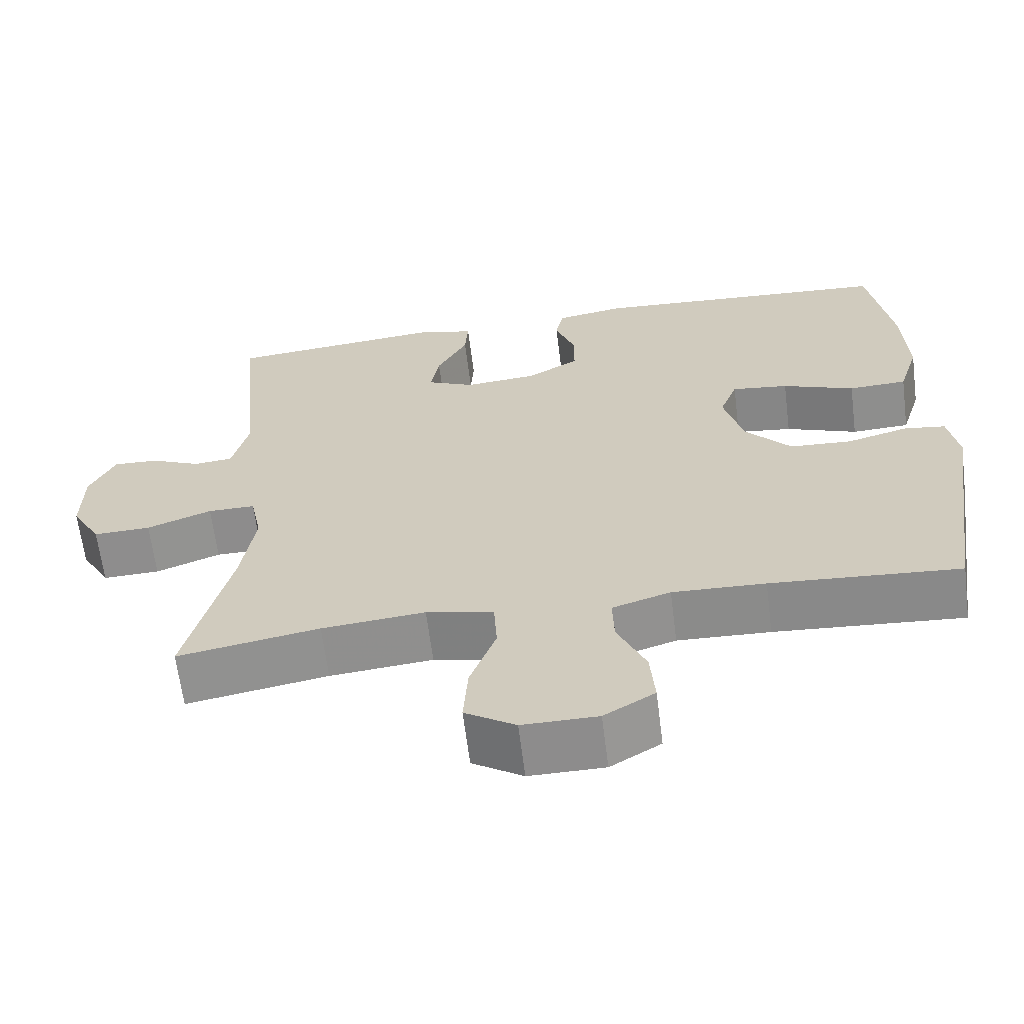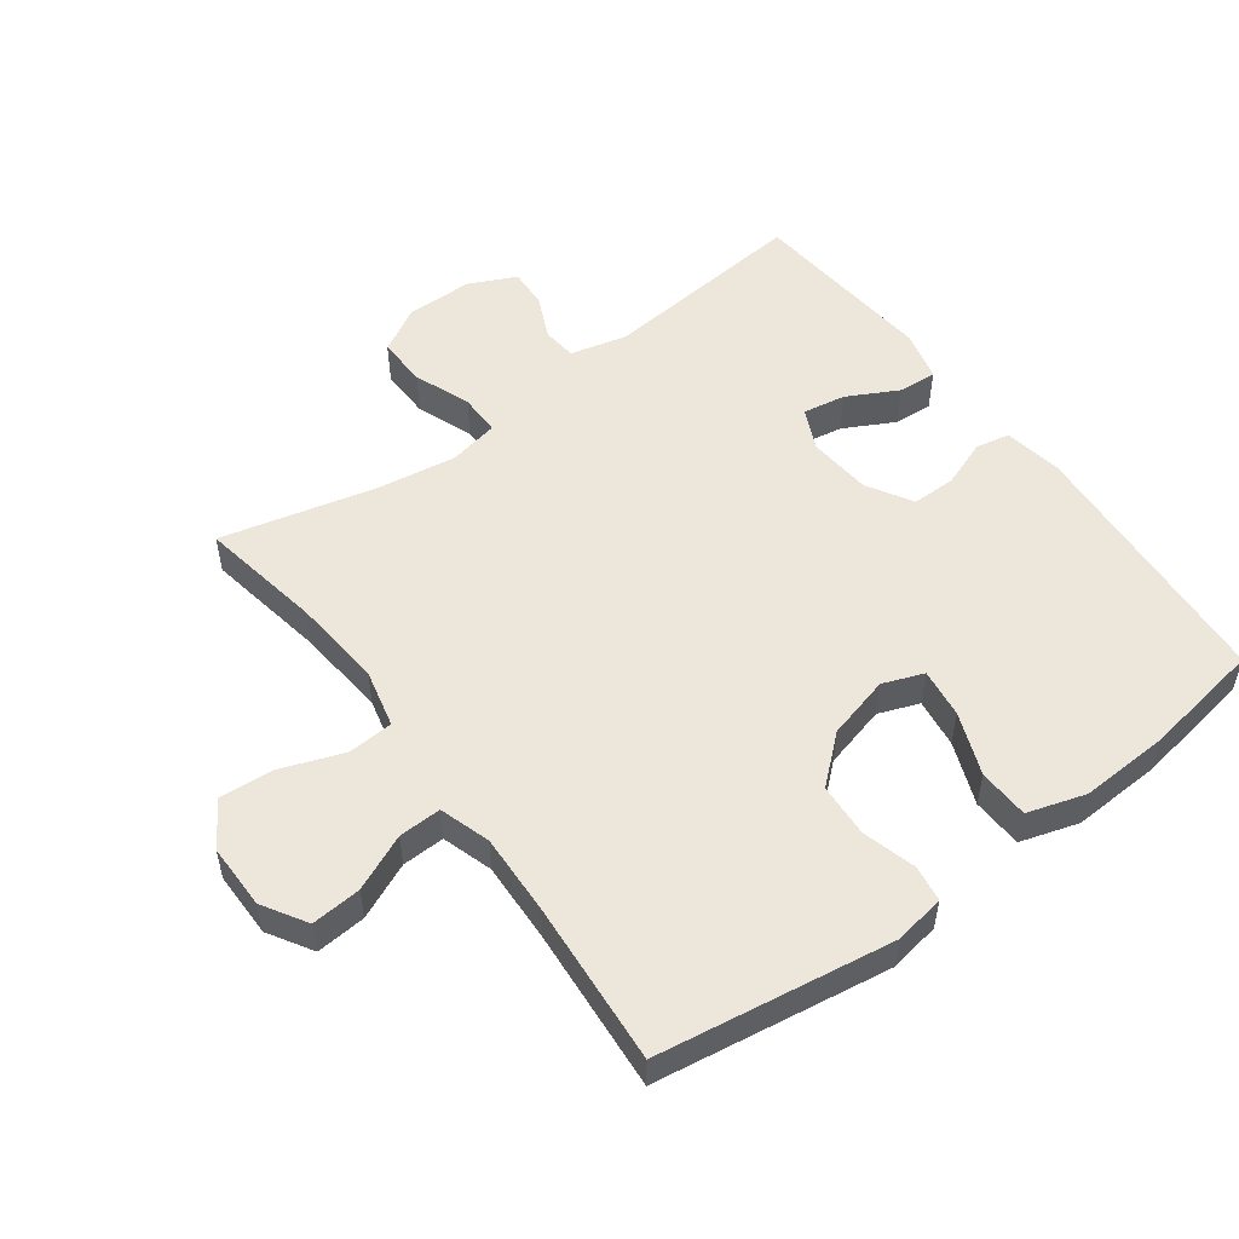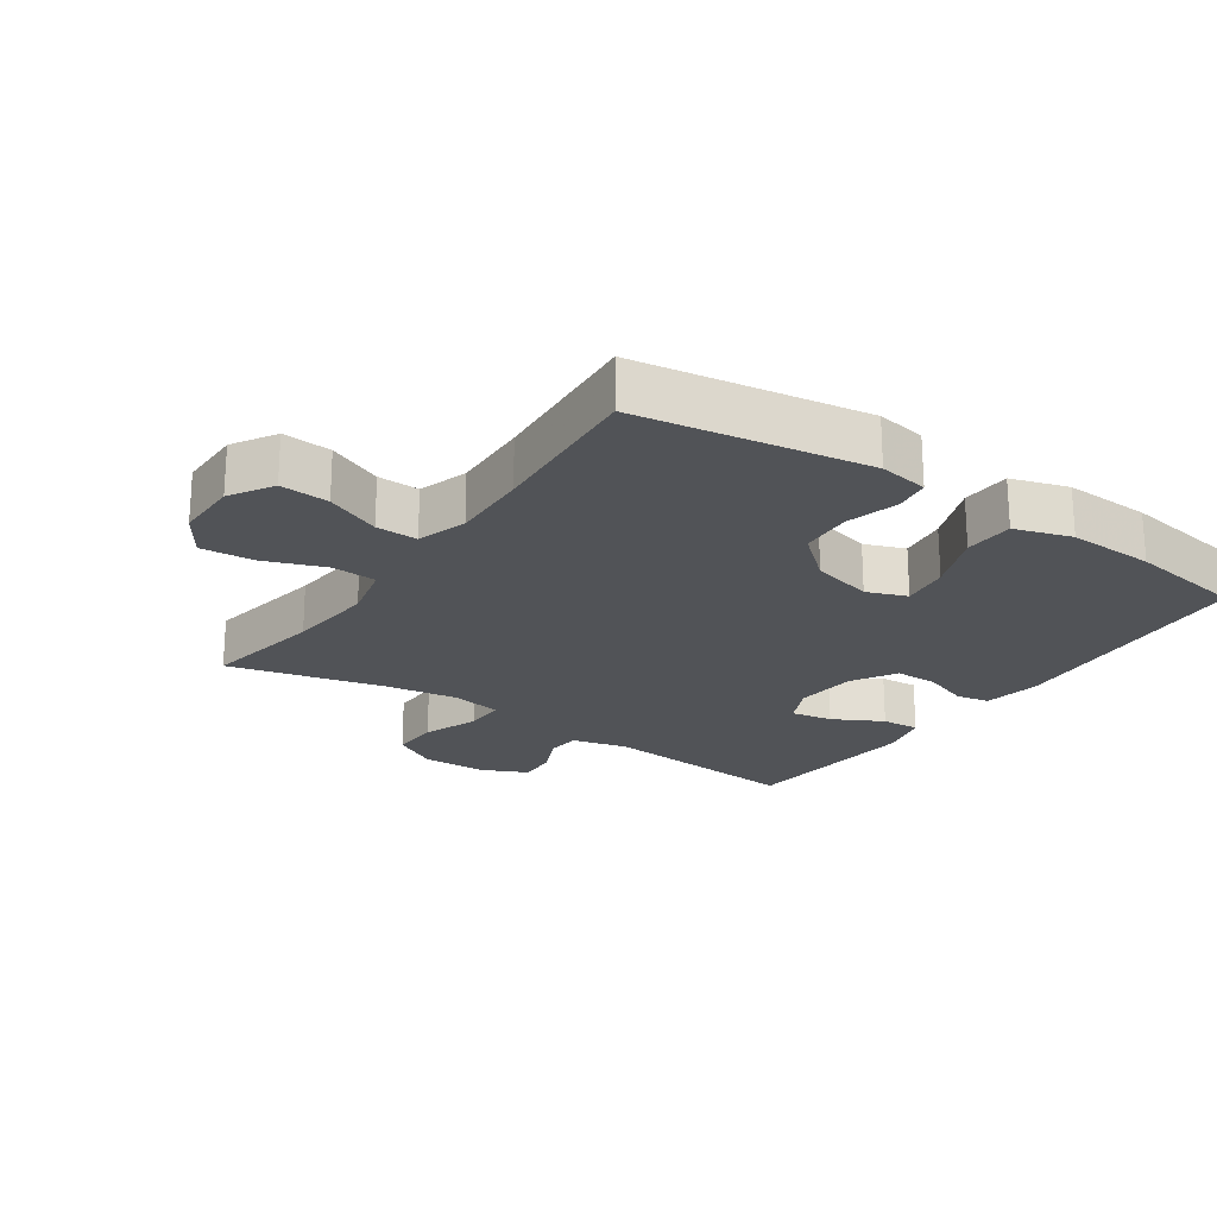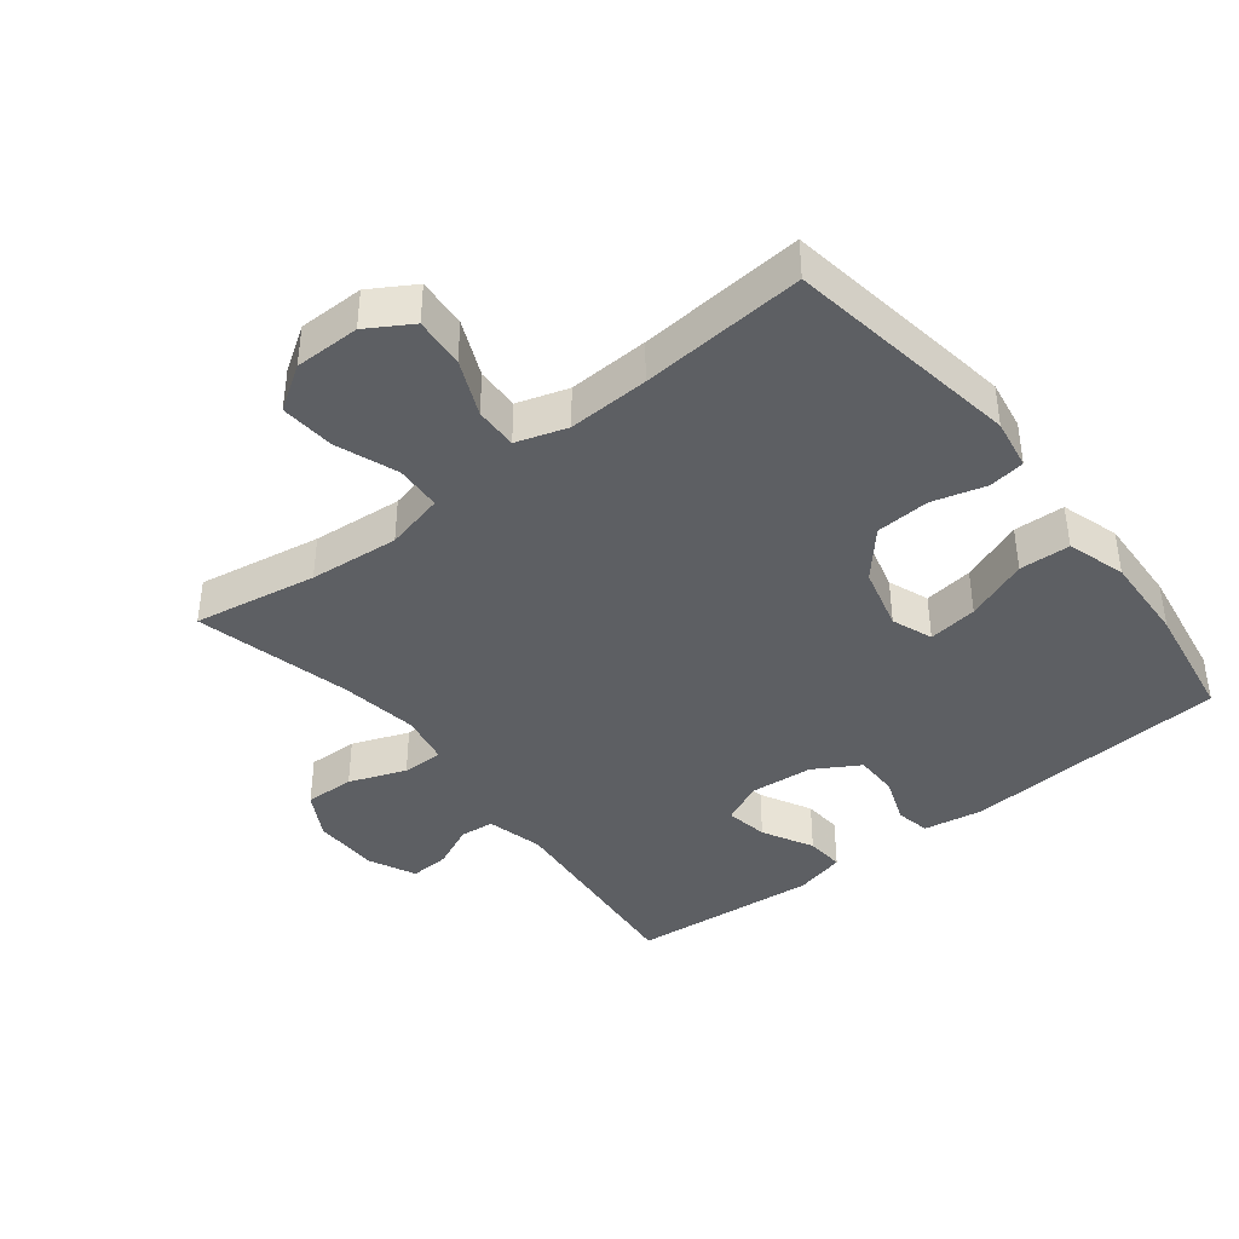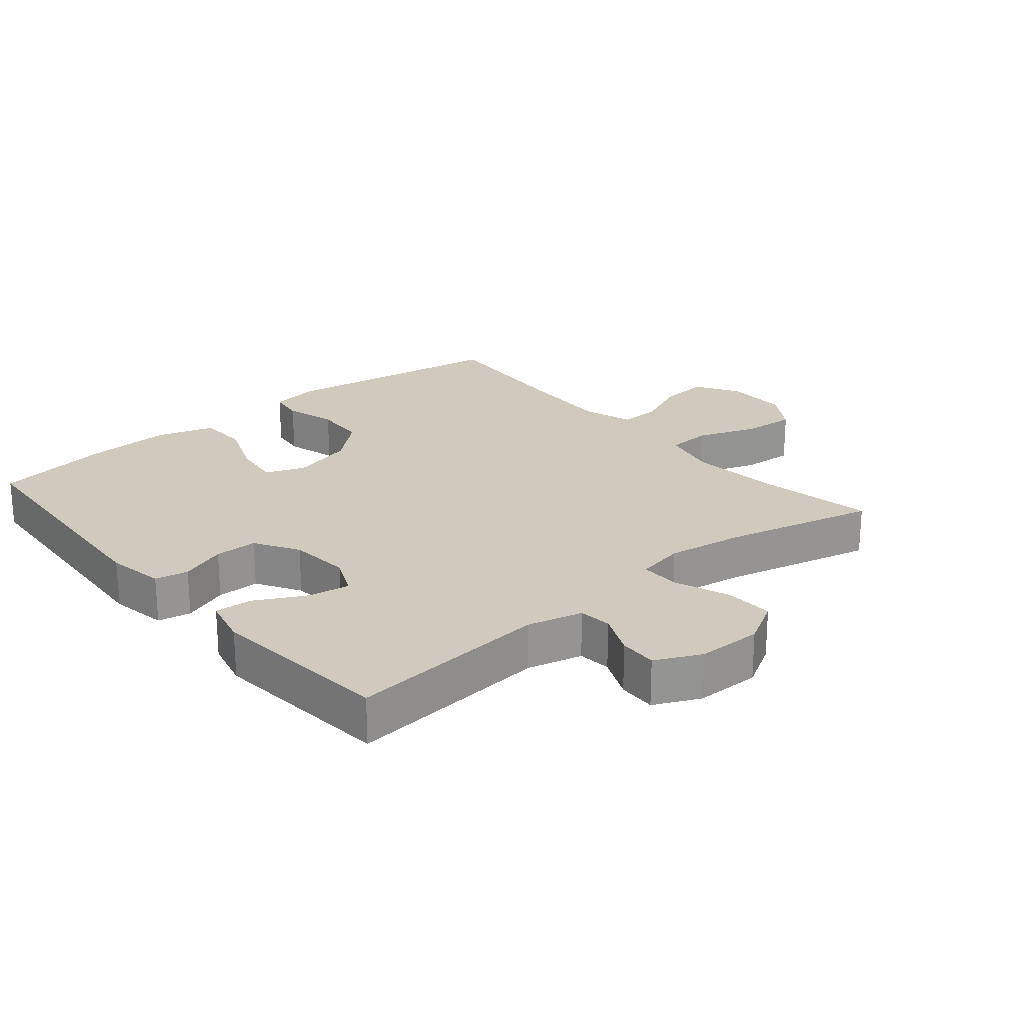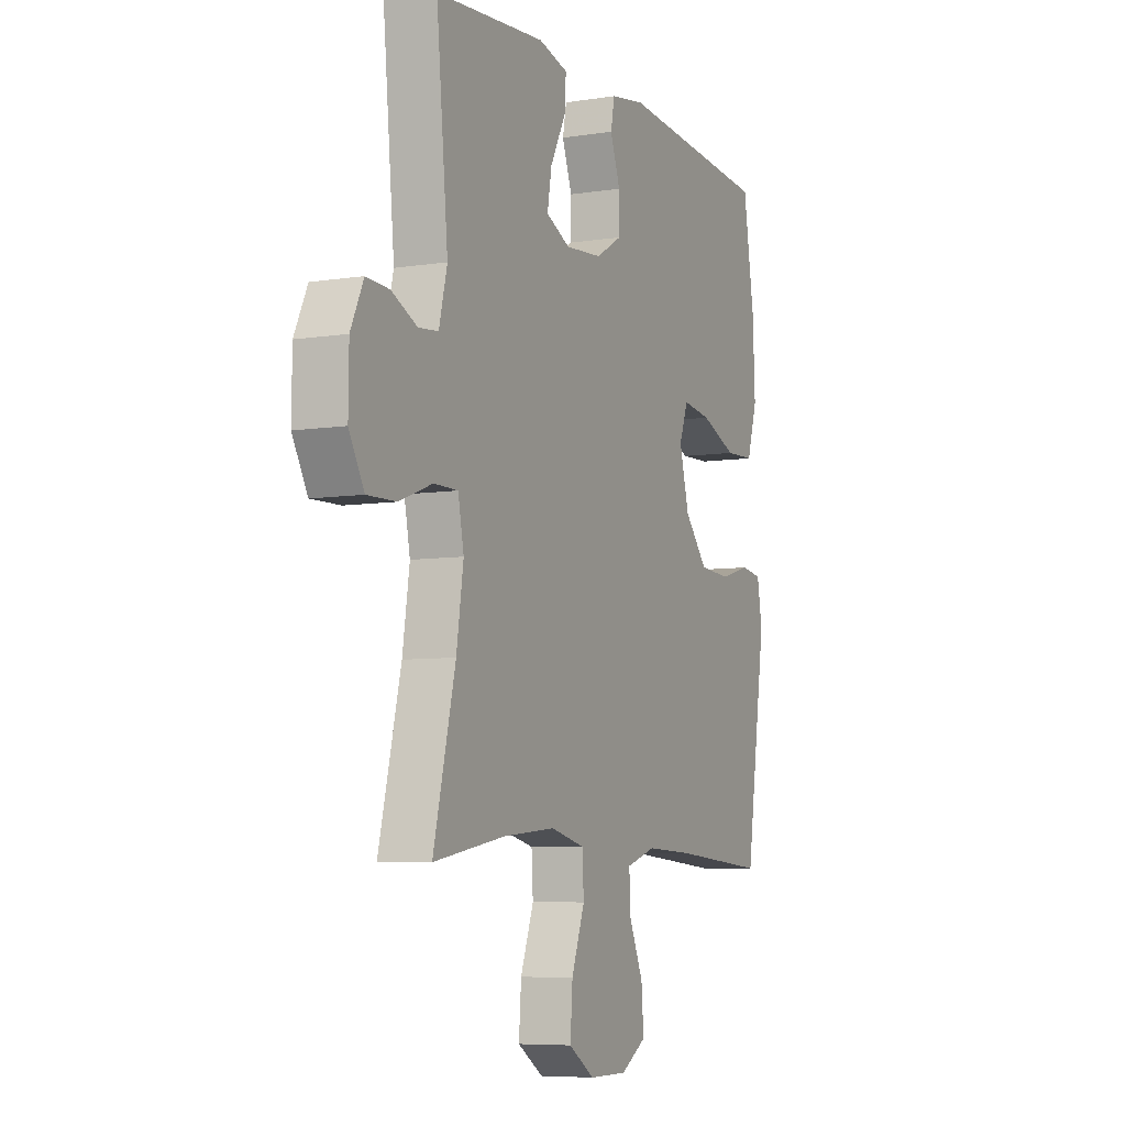
<metadata>
{"format":"obj","ext":"obj","renderer":"f3d","projection":"perspective","resolution":1024,"background":"white","views":[{"elev":-64.3,"azim":-172.8,"up":"+Z"},{"elev":52.9,"azim":-126.5,"up":"+Y"},{"elev":-21.9,"azim":-124.4,"up":"+Y"},{"elev":-40.4,"azim":-141.8,"up":"+Y"},{"elev":22.9,"azim":49.8,"up":"+Y"},{"elev":-6.8,"azim":114.6,"up":"+Z"}]}
</metadata>
<code>
v 0.5 0.07 0.5
v 0.47 0.07 0.188
v 0.491 0.07 0.103
v 0.542 0.07 0.098
v 0.608 0.07 0.128
v 0.667 0.07 0.131
v 0.7 0.07 0.061
v 0.701 0.07 -0.039
v 0.662 0.07 -0.108
v 0.587 0.07 -0.106
v 0.502 0.07 -0.074
v 0.44 0.07 -0.074
v 0.425 0.07 -0.149
v 0.443 0.07 -0.267
v 0.5 0.07 -0.5
v 0.315 0.07 -0.468
v 0.18 0.07 -0.456
v 0.092 0.07 -0.477
v 0.088 0.07 -0.546
v 0.122 0.07 -0.638
v 0.128 0.07 -0.72
v 0.062 0.07 -0.763
v -0.036 0.07 -0.763
v -0.102 0.07 -0.723
v -0.096 0.07 -0.648
v -0.059 0.07 -0.564
v -0.057 0.07 -0.5
v -0.133 0.07 -0.476
v -0.254 0.07 -0.481
v -0.5 0.07 -0.5
v -0.554 0.07 -0.148
v -0.541 0.07 -0.072
v -0.487 0.07 -0.064
v -0.407 0.07 -0.086
v -0.326 0.07 -0.081
v -0.266 0.07 -0.012
v -0.241 0.07 0.083
v -0.264 0.07 0.144
v -0.338 0.07 0.134
v -0.432 0.07 0.097
v -0.508 0.07 0.1
v -0.535 0.07 0.187
v -0.529 0.07 0.32
v -0.5 0.07 0.5
v -0.102 0.07 0.53
v -0.013 0.07 0.515
v -0.003 0.07 0.464
v -0.029 0.07 0.393
v -0.029 0.07 0.327
v 0.039 0.07 0.287
v 0.134 0.07 0.279
v 0.196 0.07 0.308
v 0.185 0.07 0.372
v 0.145 0.07 0.448
v 0.141 0.07 0.506
v 0.217 0.07 0.525
v 0.5 0 0.5
v 0.47 0 0.188
v 0.491 0 0.103
v 0.542 0 0.098
v 0.608 0 0.128
v 0.667 0 0.131
v 0.7 0 0.061
v 0.701 0 -0.039
v 0.662 0 -0.108
v 0.587 0 -0.106
v 0.502 0 -0.074
v 0.44 0 -0.074
v 0.425 0 -0.149
v 0.443 0 -0.267
v 0.5 0 -0.5
v 0.315 0 -0.468
v 0.18 0 -0.456
v 0.092 0 -0.477
v 0.088 0 -0.546
v 0.122 0 -0.638
v 0.128 0 -0.72
v 0.062 0 -0.763
v -0.036 0 -0.763
v -0.102 0 -0.723
v -0.096 0 -0.648
v -0.059 0 -0.564
v -0.057 0 -0.5
v -0.133 0 -0.476
v -0.254 0 -0.481
v -0.5 0 -0.5
v -0.554 0 -0.148
v -0.541 0 -0.072
v -0.487 0 -0.064
v -0.407 0 -0.086
v -0.326 0 -0.081
v -0.266 0 -0.012
v -0.241 0 0.083
v -0.264 0 0.144
v -0.338 0 0.134
v -0.432 0 0.097
v -0.508 0 0.1
v -0.535 0 0.187
v -0.529 0 0.32
v -0.5 0 0.5
v -0.102 0 0.53
v -0.013 0 0.515
v -0.003 0 0.464
v -0.029 0 0.393
v -0.029 0 0.327
v 0.039 0 0.287
v 0.134 0 0.279
v 0.196 0 0.308
v 0.185 0 0.372
v 0.145 0 0.448
v 0.141 0 0.506
v 0.217 0 0.525
f 53 54 55 56
f 52 53 56 1
f 45 46 47 48
f 45 48 49
f 44 45 49
f 43 44 49 50
f 39 40 41 42
f 38 39 42 43
f 31 32 33 34
f 29 30 31 34
f 28 29 34 35
f 27 28 35 36
f 23 24 25 26
f 23 26 27
f 22 23 27
f 19 20 21 22
f 18 19 22 27
f 17 18 27 36
f 14 15 16
f 13 14 16 17
f 12 13 17 36
f 8 9 10 11
f 4 5 6 7
f 3 4 7 8
f 52 1 2
f 51 52 2 3
f 38 43 50 51
f 37 38 51 3
f 11 12 36 37
f 3 8 11 37
f 112 111 110 109
f 57 112 109 108
f 104 103 102 101
f 105 104 101
f 105 101 100
f 106 105 100 99
f 98 97 96 95
f 99 98 95 94
f 90 89 88 87
f 90 87 86 85
f 91 90 85 84
f 92 91 84 83
f 82 81 80 79
f 83 82 79
f 83 79 78
f 78 77 76 75
f 83 78 75 74
f 92 83 74 73
f 72 71 70
f 73 72 70 69
f 92 73 69 68
f 67 66 65 64
f 63 62 61 60
f 64 63 60 59
f 58 57 108
f 59 58 108 107
f 107 106 99 94
f 59 107 94 93
f 93 92 68 67
f 93 67 64 59
f 1 57 58 2
f 2 58 59 3
f 3 59 60 4
f 4 60 61 5
f 5 61 62 6
f 6 62 63 7
f 7 63 64 8
f 8 64 65 9
f 9 65 66 10
f 10 66 67 11
f 11 67 68 12
f 12 68 69 13
f 13 69 70 14
f 14 70 71 15
f 15 71 72 16
f 16 72 73 17
f 17 73 74 18
f 18 74 75 19
f 19 75 76 20
f 20 76 77 21
f 21 77 78 22
f 22 78 79 23
f 23 79 80 24
f 24 80 81 25
f 25 81 82 26
f 26 82 83 27
f 27 83 84 28
f 28 84 85 29
f 29 85 86 30
f 30 86 87 31
f 31 87 88 32
f 32 88 89 33
f 33 89 90 34
f 34 90 91 35
f 35 91 92 36
f 36 92 93 37
f 37 93 94 38
f 38 94 95 39
f 39 95 96 40
f 40 96 97 41
f 41 97 98 42
f 42 98 99 43
f 43 99 100 44
f 44 100 101 45
f 45 101 102 46
f 46 102 103 47
f 47 103 104 48
f 48 104 105 49
f 49 105 106 50
f 50 106 107 51
f 51 107 108 52
f 52 108 109 53
f 53 109 110 54
f 54 110 111 55
f 55 111 112 56
f 56 112 57 1

</code>
